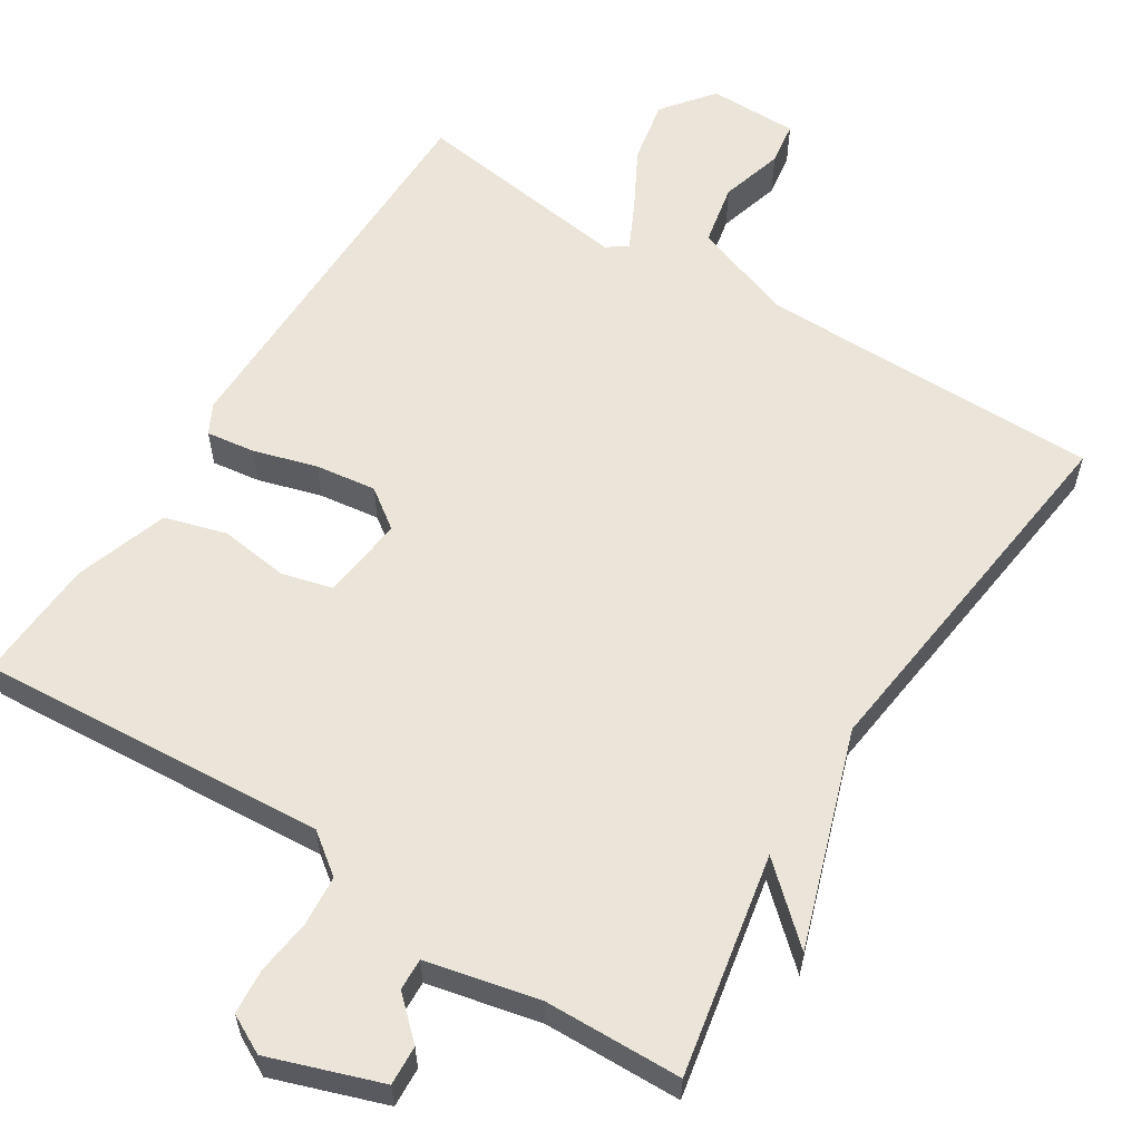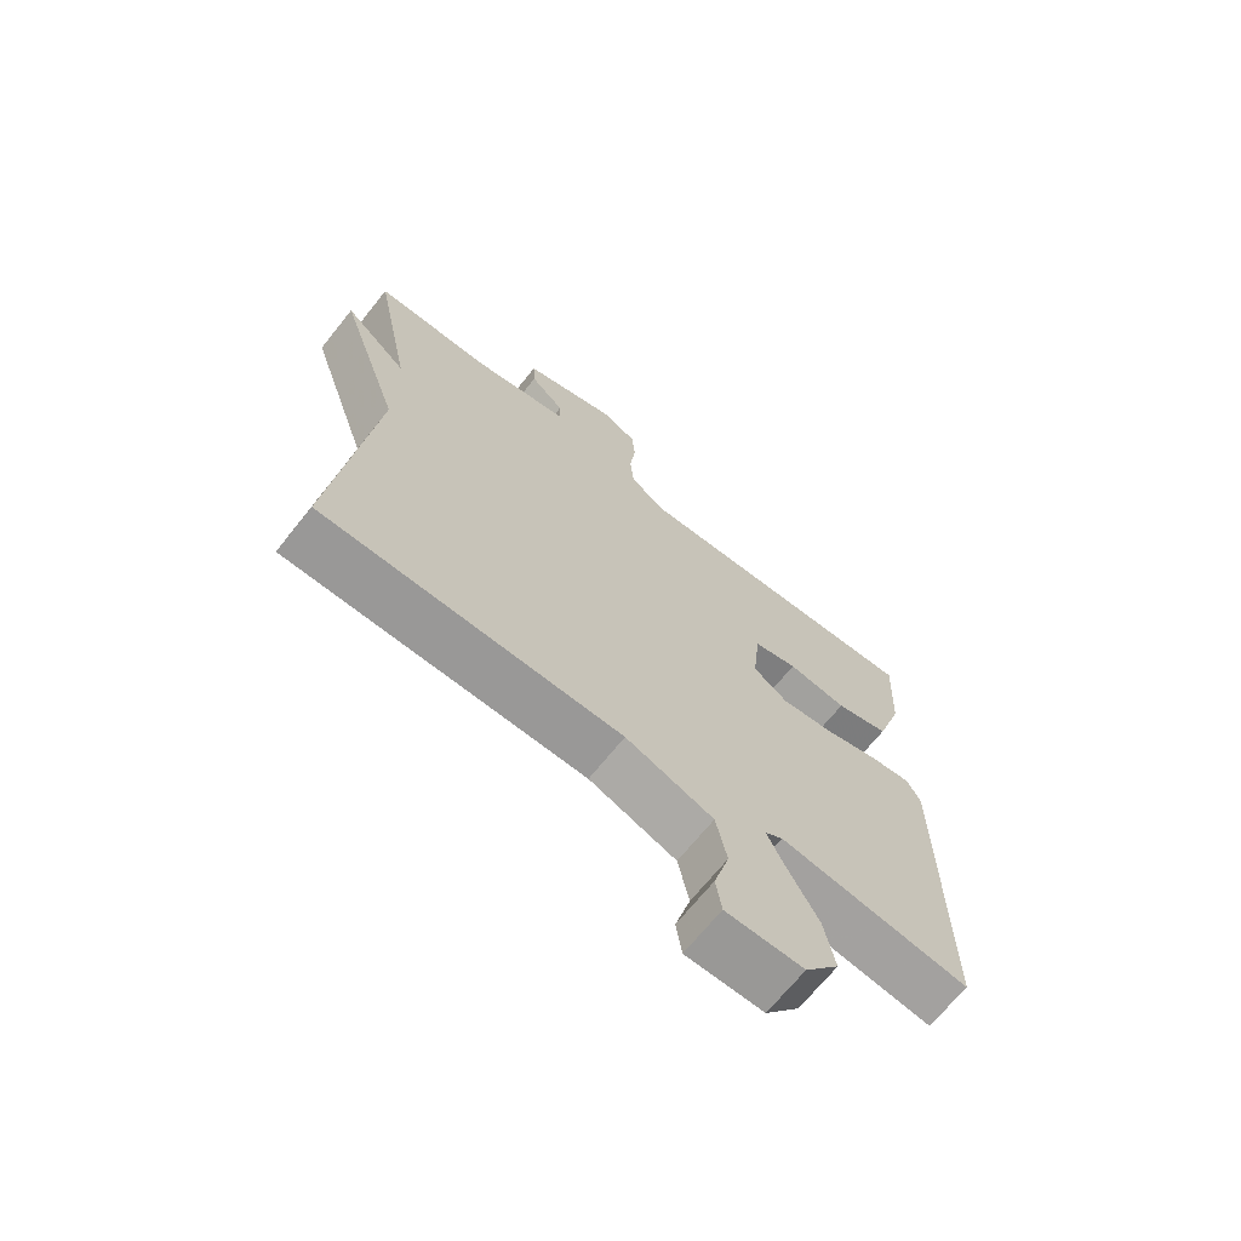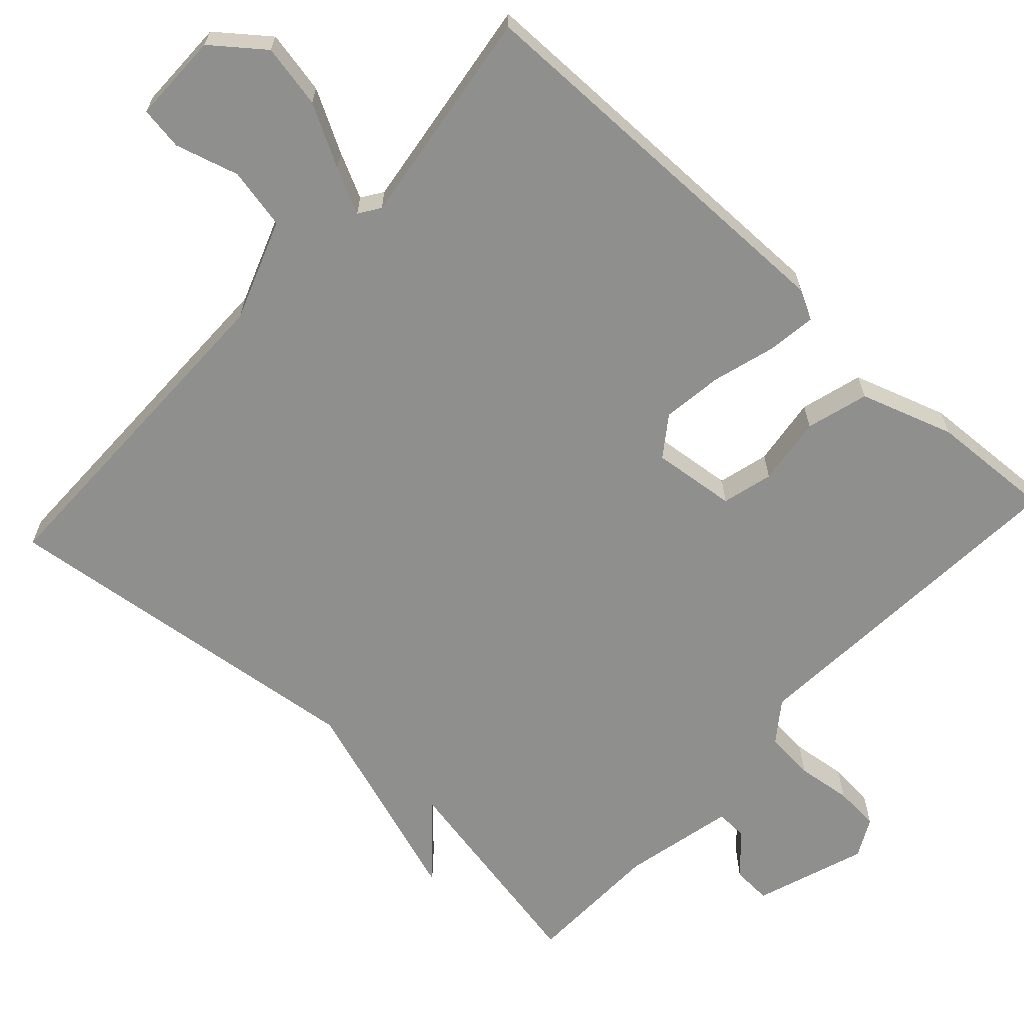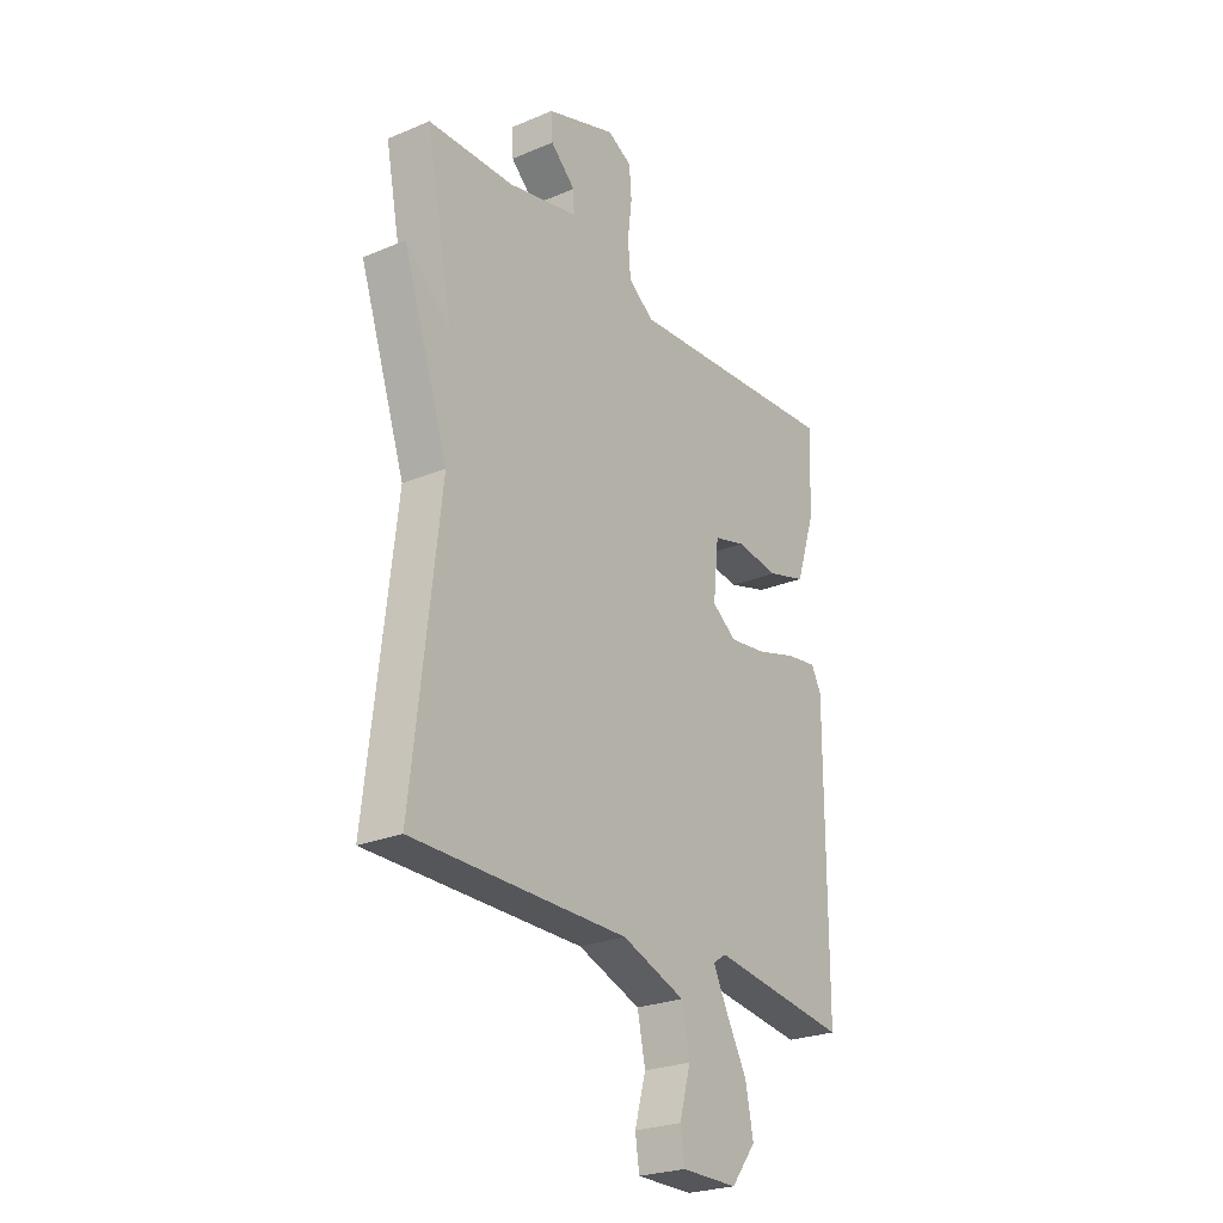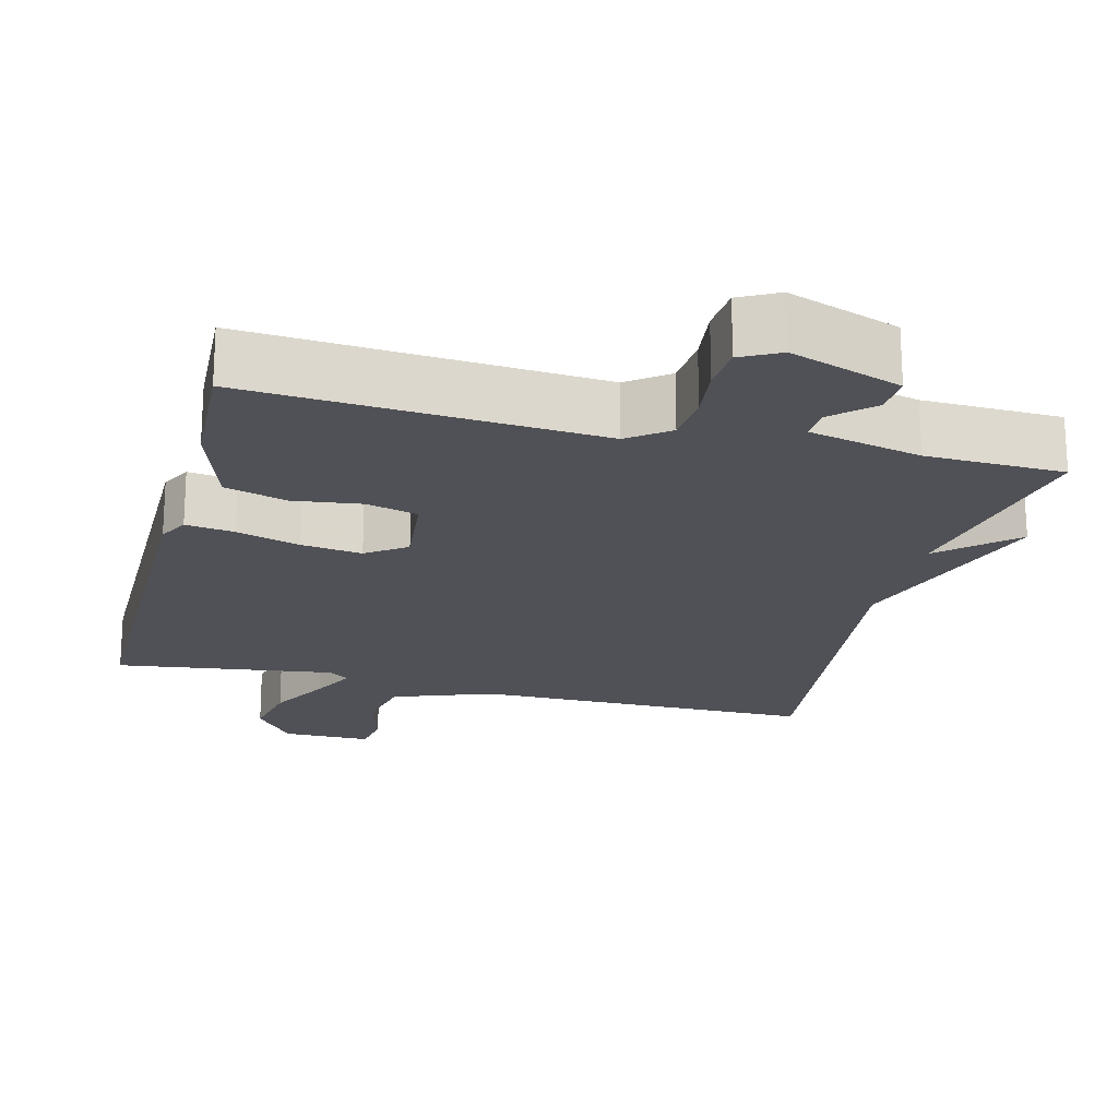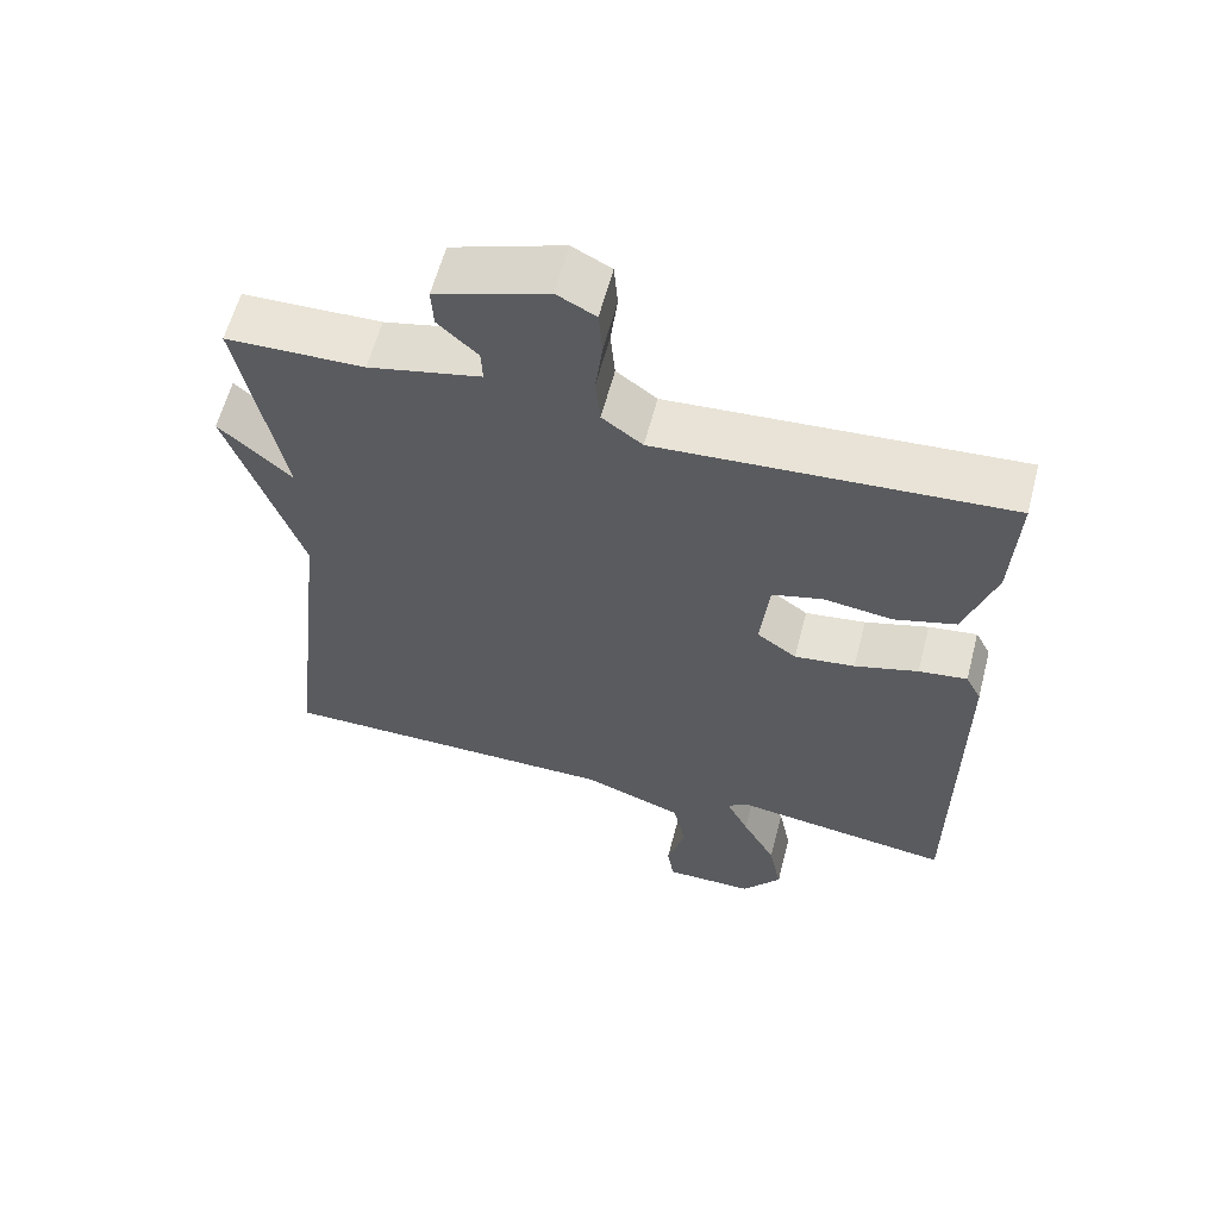
<metadata>
{"format":"obj","ext":"obj","renderer":"f3d","projection":"perspective","resolution":1024,"background":"white","views":[{"elev":58.9,"azim":32.4,"up":"+Y"},{"elev":-68.6,"azim":141.3,"up":"+Z"},{"elev":-65.1,"azim":-132.4,"up":"+Y"},{"elev":-25.2,"azim":124.1,"up":"+Z"},{"elev":-20.4,"azim":-14.3,"up":"+Y"},{"elev":60.4,"azim":-165.4,"up":"+Z"}]}
</metadata>
<code>
v 0.5 0.07 0.5
v 0.442 0.07 0.205
v 0.539 0.07 0.292
v 0.442 0.07 0.005
v 0.5 0.07 -0.5
v 0.04 0.07 -0.501
v -0.095 0.07 -0.55
v -0.112 0.07 -0.632
v -0.088 0.07 -0.717
v -0.097 0.07 -0.775
v -0.217 0.07 -0.775
v -0.27 0.07 -0.707
v -0.253 0.07 -0.622
v -0.208 0.07 -0.54
v -0.178 0.07 -0.479
v -0.206 0.07 -0.46
v -0.5 0.07 -0.5
v -0.501 0.07 0.035
v -0.48 0.07 0.075
v -0.415 0.07 0.066
v -0.33 0.07 0.041
v -0.249 0.07 0.03
v -0.196 0.07 0.068
v -0.208 0.07 0.18
v -0.276 0.07 0.198
v -0.368 0.07 0.186
v -0.451 0.07 0.21
v -0.492 0.07 0.335
v -0.5 0.07 0.5
v -0.033 0.07 0.467
v 0.021 0.07 0.507
v 0.027 0.07 0.574
v 0.018 0.07 0.648
v 0.023 0.07 0.709
v 0.075 0.07 0.736
v 0.224 0.07 0.684
v 0.221 0.07 0.631
v 0.168 0.07 0.582
v 0.166 0.07 0.539
v 0.316 0.07 0.505
v 0.5 0 0.5
v 0.442 0 0.205
v 0.539 0 0.292
v 0.442 0 0.005
v 0.5 0 -0.5
v 0.04 0 -0.501
v -0.095 0 -0.55
v -0.112 0 -0.632
v -0.088 0 -0.717
v -0.097 0 -0.775
v -0.217 0 -0.775
v -0.27 0 -0.707
v -0.253 0 -0.622
v -0.208 0 -0.54
v -0.178 0 -0.479
v -0.206 0 -0.46
v -0.5 0 -0.5
v -0.501 0 0.035
v -0.48 0 0.075
v -0.415 0 0.066
v -0.33 0 0.041
v -0.249 0 0.03
v -0.196 0 0.068
v -0.208 0 0.18
v -0.276 0 0.198
v -0.368 0 0.186
v -0.451 0 0.21
v -0.492 0 0.335
v -0.5 0 0.5
v -0.033 0 0.467
v 0.021 0 0.507
v 0.027 0 0.574
v 0.018 0 0.648
v 0.023 0 0.709
v 0.075 0 0.736
v 0.224 0 0.684
v 0.221 0 0.631
v 0.168 0 0.582
v 0.166 0 0.539
v 0.316 0 0.505
f 36 37 38
f 35 36 38
f 34 35 38
f 33 34 38
f 32 33 38
f 31 32 38 39
f 30 31 39 40
f 28 29 30
f 27 28 30
f 26 27 30
f 25 26 30
f 40 1 2
f 30 40 2
f 25 30 2
f 24 25 2
f 19 20 21
f 18 19 21
f 17 18 21
f 16 17 21
f 15 16 21 22
f 12 13 14
f 11 12 14
f 10 11 14
f 9 10 14
f 8 9 14
f 7 8 14 15
f 15 22 23
f 7 15 23
f 6 7 23
f 2 3 4
f 24 2 4
f 23 24 4
f 6 23 4
f 4 5 6
f 78 77 76
f 78 76 75
f 78 75 74
f 78 74 73
f 78 73 72
f 79 78 72 71
f 80 79 71 70
f 70 69 68
f 70 68 67
f 70 67 66
f 70 66 65
f 42 41 80
f 42 80 70
f 42 70 65
f 42 65 64
f 61 60 59
f 61 59 58
f 61 58 57
f 61 57 56
f 62 61 56 55
f 54 53 52
f 54 52 51
f 54 51 50
f 54 50 49
f 54 49 48
f 55 54 48 47
f 63 62 55
f 63 55 47
f 63 47 46
f 44 43 42
f 44 42 64
f 44 64 63
f 44 63 46
f 46 45 44
f 1 41 42 2
f 2 42 43 3
f 3 43 44 4
f 4 44 45 5
f 5 45 46 6
f 6 46 47 7
f 7 47 48 8
f 8 48 49 9
f 9 49 50 10
f 10 50 51 11
f 11 51 52 12
f 12 52 53 13
f 13 53 54 14
f 14 54 55 15
f 15 55 56 16
f 16 56 57 17
f 17 57 58 18
f 18 58 59 19
f 19 59 60 20
f 20 60 61 21
f 21 61 62 22
f 22 62 63 23
f 23 63 64 24
f 24 64 65 25
f 25 65 66 26
f 26 66 67 27
f 27 67 68 28
f 28 68 69 29
f 29 69 70 30
f 30 70 71 31
f 31 71 72 32
f 32 72 73 33
f 33 73 74 34
f 34 74 75 35
f 35 75 76 36
f 36 76 77 37
f 37 77 78 38
f 38 78 79 39
f 39 79 80 40
f 40 80 41 1

</code>
